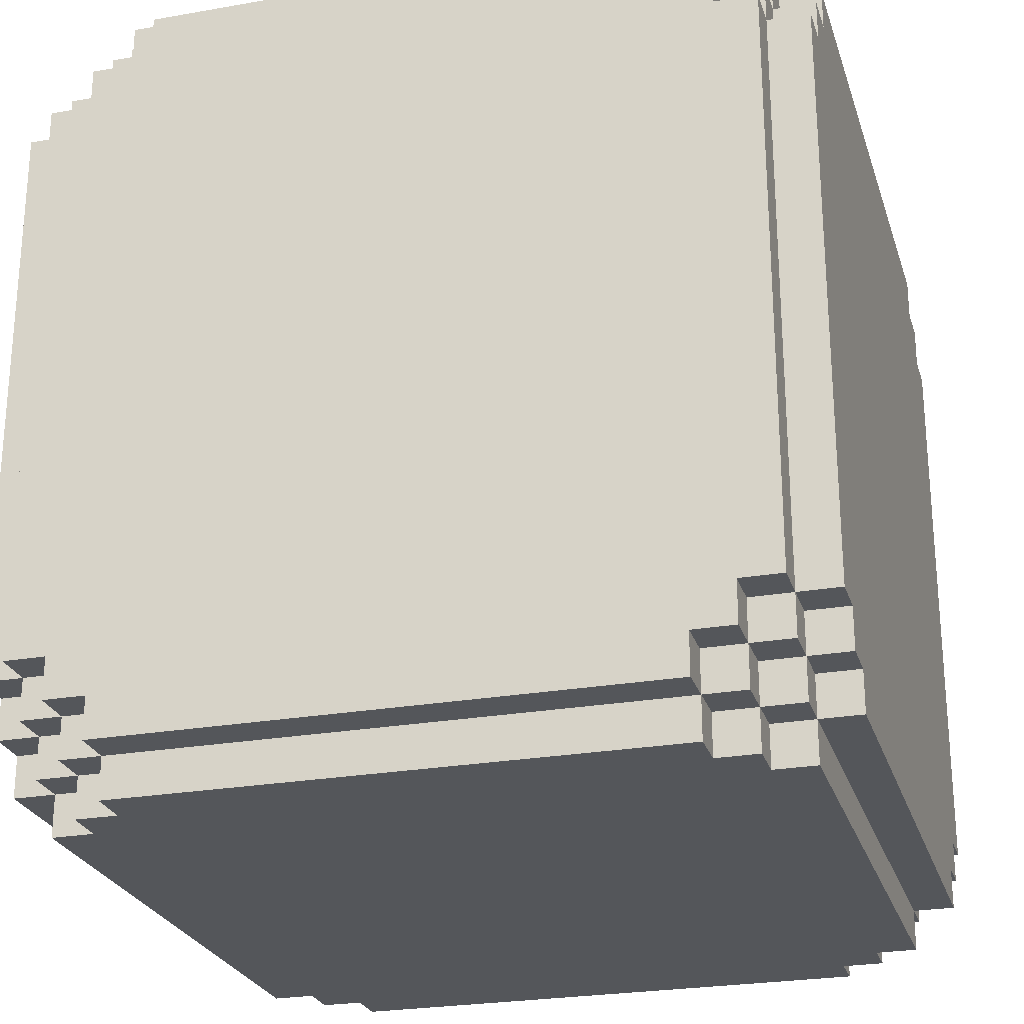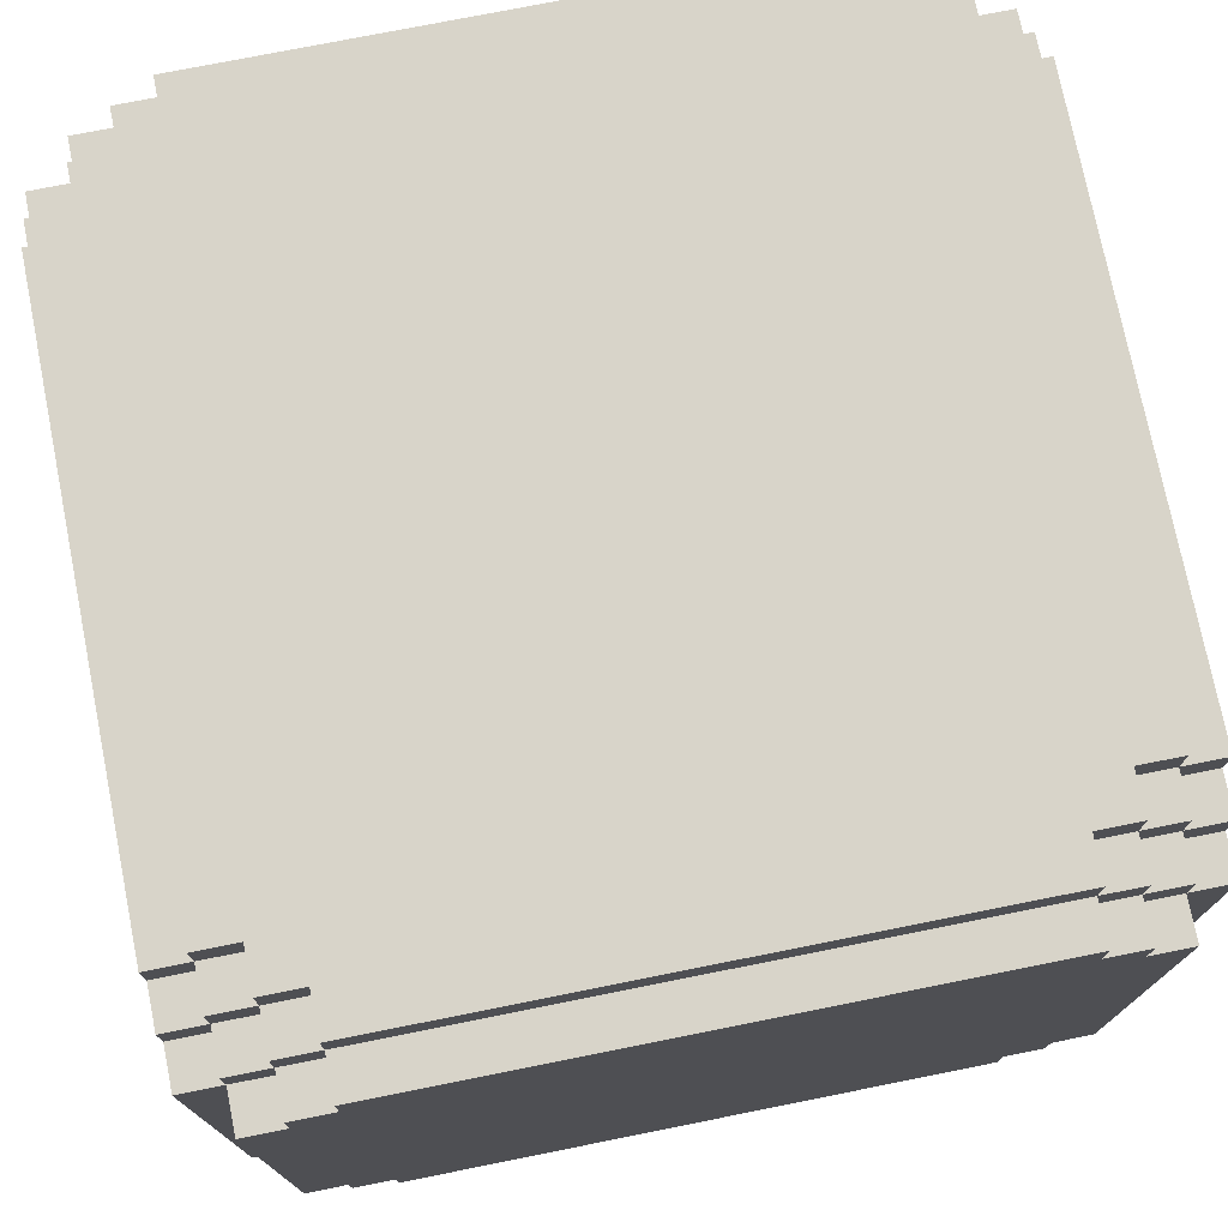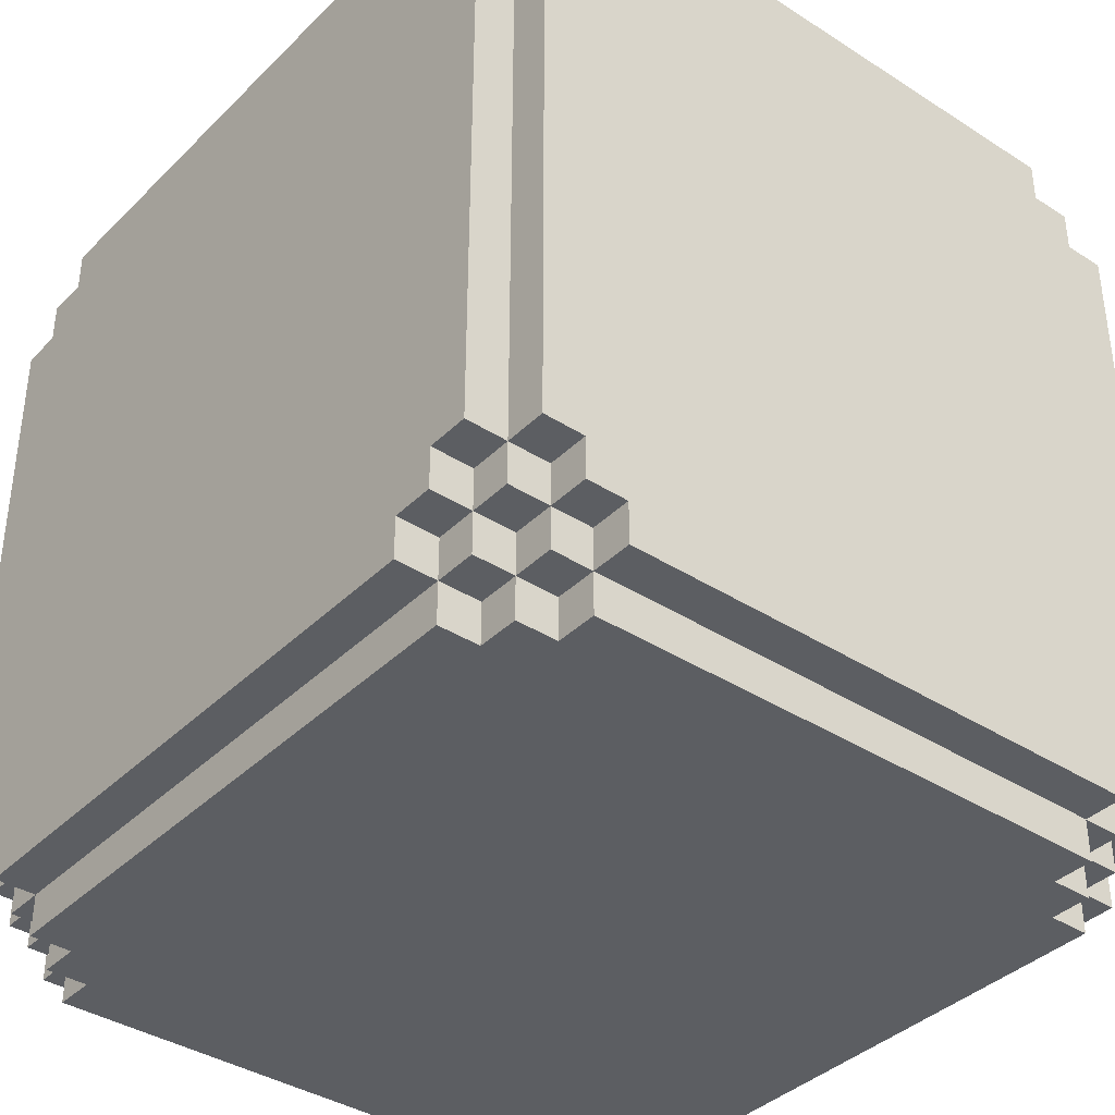
<metadata>
{"format":"obj","ext":"obj","renderer":"f3d","projection":"perspective","resolution":1024,"background":"white","views":[{"elev":-25.4,"azim":-74.1,"up":"+Z"},{"elev":75.2,"azim":168.7,"up":"+Y"},{"elev":-38.1,"azim":-129.2,"up":"+Z"}]}
</metadata>
<code>
g female_mecha_shoulder
v -10 1 7
v -10 1 -7
v -10 2 8
v -10 2 7
v -10 2 -7
v -10 2 -8
v -10 3 9
v -10 3 8
v -10 3 -8
v -10 3 -9
v -10 16 9
v -10 16 8
v -10 16 -8
v -10 16 -9
v -10 17 8
v -10 17 7
v -10 17 -7
v -10 17 -8
v -10 18 7
v -10 18 -7
v -9 0 7
v -9 0 -7
v -9 1 8
v -9 1 7
v -9 1 -7
v -9 1 -8
v -9 2 9
v -9 2 8
v -9 2 7
v -9 2 -7
v -9 2 -8
v -9 2 -9
v -9 3 10
v -9 3 9
v -9 3 8
v -9 3 -8
v -9 3 -9
v -9 3 -10
v -9 16 10
v -9 16 9
v -9 16 8
v -9 16 -8
v -9 16 -9
v -9 16 -10
v -9 17 9
v -9 17 8
v -9 17 7
v -9 17 -7
v -9 17 -8
v -9 17 -9
v -9 18 8
v -9 18 7
v -9 18 -7
v -9 18 -8
v -9 19 7
v -9 19 -7
v -8 0 8
v -8 0 7
v -8 0 -7
v -8 0 -8
v -8 1 9
v -8 1 8
v -8 1 7
v -8 1 -7
v -8 1 -8
v -8 1 -9
v -8 2 10
v -8 2 9
v -8 2 8
v -8 2 -8
v -8 2 -9
v -8 2 -10
v -8 3 10
v -8 3 9
v -8 3 -9
v -8 3 -10
v -8 16 10
v -8 16 9
v -8 16 -9
v -8 16 -10
v -8 17 10
v -8 17 9
v -8 17 8
v -8 17 -8
v -8 17 -9
v -8 17 -10
v -8 18 9
v -8 18 8
v -8 18 7
v -8 18 -7
v -8 18 -8
v -8 18 -9
v -8 19 8
v -8 19 7
v -8 19 -7
v -8 19 -8
v -7 0 9
v -7 0 8
v -7 0 -8
v -7 0 -9
v -7 1 10
v -7 1 9
v -7 1 8
v -7 1 -8
v -7 1 -9
v -7 1 -10
v -7 2 10
v -7 2 9
v -7 2 -9
v -7 2 -10
v -7 17 10
v -7 17 9
v -7 17 -9
v -7 17 -10
v -7 18 10
v -7 18 9
v -7 18 8
v -7 18 -8
v -7 18 -9
v -7 18 -10
v -7 19 9
v -7 19 8
v -7 19 -8
v -7 19 -9
v 7 0 9
v 7 0 8
v 7 0 -8
v 7 0 -9
v 7 1 10
v 7 1 9
v 7 1 8
v 7 1 -8
v 7 1 -9
v 7 1 -10
v 7 2 10
v 7 2 9
v 7 2 -9
v 7 2 -10
v 7 17 10
v 7 17 9
v 7 17 -9
v 7 17 -10
v 7 18 10
v 7 18 9
v 7 18 8
v 7 18 -8
v 7 18 -9
v 7 18 -10
v 7 19 9
v 7 19 8
v 7 19 -8
v 7 19 -9
v 8 0 8
v 8 0 7
v 8 0 -7
v 8 0 -8
v 8 1 9
v 8 1 8
v 8 1 7
v 8 1 -7
v 8 1 -8
v 8 1 -9
v 8 2 10
v 8 2 9
v 8 2 8
v 8 2 -8
v 8 2 -9
v 8 2 -10
v 8 3 10
v 8 3 9
v 8 3 -9
v 8 3 -10
v 8 16 10
v 8 16 9
v 8 16 -9
v 8 16 -10
v 8 17 10
v 8 17 9
v 8 17 8
v 8 17 -8
v 8 17 -9
v 8 17 -10
v 8 18 9
v 8 18 8
v 8 18 7
v 8 18 -7
v 8 18 -8
v 8 18 -9
v 8 19 8
v 8 19 7
v 8 19 -7
v 8 19 -8
v 9 0 7
v 9 0 -7
v 9 1 8
v 9 1 7
v 9 1 -7
v 9 1 -8
v 9 2 9
v 9 2 8
v 9 2 7
v 9 2 -7
v 9 2 -8
v 9 2 -9
v 9 3 10
v 9 3 9
v 9 3 8
v 9 3 -8
v 9 3 -9
v 9 3 -10
v 9 16 10
v 9 16 9
v 9 16 8
v 9 16 -8
v 9 16 -9
v 9 16 -10
v 9 17 9
v 9 17 8
v 9 17 7
v 9 17 -7
v 9 17 -8
v 9 17 -9
v 9 18 8
v 9 18 7
v 9 18 -7
v 9 18 -8
v 9 19 7
v 9 19 -7
v 10 1 7
v 10 1 -7
v 10 2 8
v 10 2 7
v 10 2 -7
v 10 2 -8
v 10 3 9
v 10 3 8
v 10 3 -8
v 10 3 -9
v 10 16 9
v 10 16 8
v 10 16 -8
v 10 16 -9
v 10 17 8
v 10 17 7
v 10 17 -7
v 10 17 -8
v 10 18 7
v 10 18 -7
v -9 3 10
v -9 16 10
v -8 2 10
v -8 3 10
v -8 16 10
v -8 17 10
v -7 1 10
v -7 2 10
v -7 17 10
v -7 18 10
v 7 1 10
v 7 2 10
v 7 17 10
v 7 18 10
v 8 2 10
v 8 3 10
v 8 16 10
v 8 17 10
v 9 3 10
v 9 16 10
v -10 3 9
v -10 16 9
v -9 2 9
v -9 3 9
v -9 16 9
v -9 17 9
v -8 1 9
v -8 2 9
v -8 3 9
v -8 16 9
v -8 17 9
v -8 18 9
v -7 0 9
v -7 1 9
v -7 2 9
v -7 17 9
v -7 18 9
v -7 19 9
v 7 0 9
v 7 1 9
v 7 2 9
v 7 17 9
v 7 18 9
v 7 19 9
v 8 1 9
v 8 2 9
v 8 3 9
v 8 16 9
v 8 17 9
v 8 18 9
v 9 2 9
v 9 3 9
v 9 16 9
v 9 17 9
v 10 3 9
v 10 16 9
v -10 2 8
v -10 3 8
v -10 16 8
v -10 17 8
v -9 1 8
v -9 2 8
v -9 3 8
v -9 16 8
v -9 17 8
v -9 18 8
v -8 0 8
v -8 1 8
v -8 2 8
v -8 17 8
v -8 18 8
v -8 19 8
v -7 0 8
v -7 1 8
v -7 18 8
v -7 19 8
v 7 0 8
v 7 1 8
v 7 18 8
v 7 19 8
v 8 0 8
v 8 1 8
v 8 2 8
v 8 17 8
v 8 18 8
v 8 19 8
v 9 1 8
v 9 2 8
v 9 3 8
v 9 16 8
v 9 17 8
v 9 18 8
v 10 2 8
v 10 3 8
v 10 16 8
v 10 17 8
v -10 1 7
v -10 2 7
v -10 17 7
v -10 18 7
v -9 0 7
v -9 1 7
v -9 2 7
v -9 17 7
v -9 18 7
v -9 19 7
v -8 0 7
v -8 1 7
v -8 18 7
v -8 19 7
v 8 0 7
v 8 1 7
v 8 18 7
v 8 19 7
v 9 0 7
v 9 1 7
v 9 2 7
v 9 17 7
v 9 18 7
v 9 19 7
v 10 1 7
v 10 2 7
v 10 17 7
v 10 18 7
v -10 1 -7
v -10 2 -7
v -10 17 -7
v -10 18 -7
v -9 0 -7
v -9 1 -7
v -9 2 -7
v -9 17 -7
v -9 18 -7
v -9 19 -7
v -8 0 -7
v -8 1 -7
v -8 18 -7
v -8 19 -7
v 8 0 -7
v 8 1 -7
v 8 18 -7
v 8 19 -7
v 9 0 -7
v 9 1 -7
v 9 2 -7
v 9 17 -7
v 9 18 -7
v 9 19 -7
v 10 1 -7
v 10 2 -7
v 10 17 -7
v 10 18 -7
v -10 2 -8
v -10 3 -8
v -10 16 -8
v -10 17 -8
v -9 1 -8
v -9 2 -8
v -9 3 -8
v -9 16 -8
v -9 17 -8
v -9 18 -8
v -8 0 -8
v -8 1 -8
v -8 2 -8
v -8 17 -8
v -8 18 -8
v -8 19 -8
v -7 0 -8
v -7 1 -8
v -7 18 -8
v -7 19 -8
v 7 0 -8
v 7 1 -8
v 7 18 -8
v 7 19 -8
v 8 0 -8
v 8 1 -8
v 8 2 -8
v 8 17 -8
v 8 18 -8
v 8 19 -8
v 9 1 -8
v 9 2 -8
v 9 3 -8
v 9 16 -8
v 9 17 -8
v 9 18 -8
v 10 2 -8
v 10 3 -8
v 10 16 -8
v 10 17 -8
v -10 3 -9
v -10 16 -9
v -9 2 -9
v -9 3 -9
v -9 16 -9
v -9 17 -9
v -8 1 -9
v -8 2 -9
v -8 3 -9
v -8 16 -9
v -8 17 -9
v -8 18 -9
v -7 0 -9
v -7 1 -9
v -7 2 -9
v -7 17 -9
v -7 18 -9
v -7 19 -9
v 7 0 -9
v 7 1 -9
v 7 2 -9
v 7 17 -9
v 7 18 -9
v 7 19 -9
v 8 1 -9
v 8 2 -9
v 8 3 -9
v 8 16 -9
v 8 17 -9
v 8 18 -9
v 9 2 -9
v 9 3 -9
v 9 16 -9
v 9 17 -9
v 10 3 -9
v 10 16 -9
v -9 3 -10
v -9 16 -10
v -8 2 -10
v -8 3 -10
v -8 16 -10
v -8 17 -10
v -7 1 -10
v -7 2 -10
v -7 17 -10
v -7 18 -10
v 7 1 -10
v 7 2 -10
v 7 17 -10
v 7 18 -10
v 8 2 -10
v 8 3 -10
v 8 16 -10
v 8 17 -10
v 9 3 -10
v 9 16 -10
v -7 0 9
v 7 0 9
v -8 0 8
v -7 0 8
v 7 0 8
v 8 0 8
v -9 0 7
v -8 0 7
v 8 0 7
v 9 0 7
v -9 0 -7
v -8 0 -7
v 8 0 -7
v 9 0 -7
v -8 0 -8
v -7 0 -8
v 7 0 -8
v 8 0 -8
v -7 0 -9
v 7 0 -9
v -7 1 10
v 7 1 10
v -8 1 9
v -7 1 9
v 7 1 9
v 8 1 9
v -9 1 8
v -8 1 8
v -7 1 8
v 7 1 8
v 8 1 8
v 9 1 8
v -10 1 7
v -9 1 7
v -8 1 7
v 8 1 7
v 9 1 7
v 10 1 7
v -10 1 -7
v -9 1 -7
v -8 1 -7
v 8 1 -7
v 9 1 -7
v 10 1 -7
v -9 1 -8
v -8 1 -8
v -7 1 -8
v 7 1 -8
v 8 1 -8
v 9 1 -8
v -8 1 -9
v -7 1 -9
v 7 1 -9
v 8 1 -9
v -7 1 -10
v 7 1 -10
v -8 2 10
v -7 2 10
v 7 2 10
v 8 2 10
v -9 2 9
v -8 2 9
v -7 2 9
v 7 2 9
v 8 2 9
v 9 2 9
v -10 2 8
v -9 2 8
v -8 2 8
v 8 2 8
v 9 2 8
v 10 2 8
v -10 2 7
v -9 2 7
v 9 2 7
v 10 2 7
v -10 2 -7
v -9 2 -7
v 9 2 -7
v 10 2 -7
v -10 2 -8
v -9 2 -8
v -8 2 -8
v 8 2 -8
v 9 2 -8
v 10 2 -8
v -9 2 -9
v -8 2 -9
v -7 2 -9
v 7 2 -9
v 8 2 -9
v 9 2 -9
v -8 2 -10
v -7 2 -10
v 7 2 -10
v 8 2 -10
v -9 3 10
v -8 3 10
v 8 3 10
v 9 3 10
v -10 3 9
v -9 3 9
v -8 3 9
v 8 3 9
v 9 3 9
v 10 3 9
v -10 3 8
v -9 3 8
v 9 3 8
v 10 3 8
v -10 3 -8
v -9 3 -8
v 9 3 -8
v 10 3 -8
v -10 3 -9
v -9 3 -9
v -8 3 -9
v 8 3 -9
v 9 3 -9
v 10 3 -9
v -9 3 -10
v -8 3 -10
v 8 3 -10
v 9 3 -10
v -9 16 10
v -8 16 10
v 8 16 10
v 9 16 10
v -10 16 9
v -9 16 9
v -8 16 9
v 8 16 9
v 9 16 9
v 10 16 9
v -10 16 8
v -9 16 8
v 9 16 8
v 10 16 8
v -10 16 -8
v -9 16 -8
v 9 16 -8
v 10 16 -8
v -10 16 -9
v -9 16 -9
v -8 16 -9
v 8 16 -9
v 9 16 -9
v 10 16 -9
v -9 16 -10
v -8 16 -10
v 8 16 -10
v 9 16 -10
v -8 17 10
v -7 17 10
v 7 17 10
v 8 17 10
v -9 17 9
v -8 17 9
v -7 17 9
v 7 17 9
v 8 17 9
v 9 17 9
v -10 17 8
v -9 17 8
v -8 17 8
v 8 17 8
v 9 17 8
v 10 17 8
v -10 17 7
v -9 17 7
v 9 17 7
v 10 17 7
v -10 17 -7
v -9 17 -7
v 9 17 -7
v 10 17 -7
v -10 17 -8
v -9 17 -8
v -8 17 -8
v 8 17 -8
v 9 17 -8
v 10 17 -8
v -9 17 -9
v -8 17 -9
v -7 17 -9
v 7 17 -9
v 8 17 -9
v 9 17 -9
v -8 17 -10
v -7 17 -10
v 7 17 -10
v 8 17 -10
v -7 18 10
v 7 18 10
v -8 18 9
v -7 18 9
v 7 18 9
v 8 18 9
v -9 18 8
v -8 18 8
v -7 18 8
v 7 18 8
v 8 18 8
v 9 18 8
v -10 18 7
v -9 18 7
v -8 18 7
v 8 18 7
v 9 18 7
v 10 18 7
v -10 18 -7
v -9 18 -7
v -8 18 -7
v 8 18 -7
v 9 18 -7
v 10 18 -7
v -9 18 -8
v -8 18 -8
v -7 18 -8
v 7 18 -8
v 8 18 -8
v 9 18 -8
v -8 18 -9
v -7 18 -9
v 7 18 -9
v 8 18 -9
v -7 18 -10
v 7 18 -10
v -7 19 9
v 7 19 9
v -8 19 8
v -7 19 8
v 7 19 8
v 8 19 8
v -9 19 7
v -8 19 7
v 8 19 7
v 9 19 7
v -9 19 -7
v -8 19 -7
v 8 19 -7
v 9 19 -7
v -8 19 -8
v -7 19 -8
v 7 19 -8
v 8 19 -8
v -7 19 -9
v 7 19 -9
f 4 2 1
f 5 2 4
f 8 4 3
f 8 6 5
f 8 5 4
f 9 6 8
f 11 8 7
f 11 10 9
f 11 9 8
f 12 10 11
f 13 10 12
f 14 10 13
f 15 13 12
f 16 13 15
f 17 13 16
f 18 13 17
f 19 17 16
f 20 17 19
f 24 22 21
f 25 22 24
f 28 24 23
f 29 24 28
f 30 26 25
f 31 26 30
f 34 28 27
f 35 28 34
f 36 32 31
f 37 32 36
f 39 34 33
f 40 34 39
f 43 38 37
f 44 38 43
f 45 41 40
f 46 41 45
f 49 43 42
f 50 43 49
f 51 47 46
f 52 47 51
f 53 49 48
f 54 49 53
f 55 53 52
f 56 53 55
f 62 58 57
f 63 58 62
f 64 60 59
f 65 60 64
f 68 62 61
f 69 62 68
f 70 66 65
f 71 66 70
f 73 68 67
f 74 68 73
f 75 72 71
f 76 72 75
f 81 78 77
f 82 78 81
f 85 80 79
f 86 80 85
f 87 83 82
f 88 83 87
f 91 85 84
f 92 85 91
f 93 89 88
f 94 89 93
f 95 91 90
f 96 91 95
f 102 98 97
f 103 98 102
f 104 100 99
f 105 100 104
f 107 102 101
f 108 102 107
f 109 106 105
f 110 106 109
f 115 112 111
f 116 112 115
f 119 114 113
f 120 114 119
f 121 117 116
f 122 117 121
f 123 119 118
f 124 119 123
f 125 126 130
f 130 126 131
f 127 128 132
f 132 128 133
f 129 130 135
f 135 130 136
f 133 134 137
f 137 134 138
f 139 140 143
f 143 140 144
f 141 142 147
f 147 142 148
f 144 145 149
f 149 145 150
f 146 147 151
f 151 147 152
f 153 154 158
f 158 154 159
f 155 156 160
f 160 156 161
f 157 158 164
f 164 158 165
f 161 162 166
f 166 162 167
f 163 164 169
f 169 164 170
f 167 168 171
f 171 168 172
f 173 174 177
f 177 174 178
f 175 176 181
f 181 176 182
f 178 179 183
f 183 179 184
f 180 181 187
f 187 181 188
f 184 185 189
f 189 185 190
f 186 187 191
f 191 187 192
f 193 194 196
f 196 194 197
f 195 196 200
f 200 196 201
f 197 198 202
f 202 198 203
f 199 200 206
f 206 200 207
f 203 204 208
f 208 204 209
f 205 206 211
f 211 206 212
f 209 210 215
f 215 210 216
f 212 213 217
f 217 213 218
f 214 215 221
f 221 215 222
f 218 219 223
f 223 219 224
f 220 221 225
f 225 221 226
f 224 225 227
f 227 225 228
f 229 230 232
f 232 230 233
f 231 232 236
f 233 234 236
f 232 233 236
f 236 234 237
f 235 236 239
f 237 238 239
f 236 237 239
f 239 238 240
f 240 238 241
f 241 238 242
f 240 241 243
f 243 241 244
f 244 241 245
f 245 241 246
f 244 245 247
f 247 245 248
f 252 250 249
f 253 250 252
f 256 252 251
f 256 254 253
f 256 253 252
f 257 254 256
f 259 256 255
f 259 258 257
f 259 257 256
f 260 258 259
f 261 258 260
f 262 258 261
f 263 261 260
f 264 261 263
f 265 261 264
f 266 261 265
f 267 265 264
f 268 265 267
f 272 270 269
f 273 270 272
f 276 272 271
f 277 272 276
f 278 274 273
f 279 274 278
f 282 276 275
f 283 276 282
f 284 280 279
f 285 280 284
f 287 282 281
f 288 282 287
f 291 286 285
f 292 286 291
f 293 289 288
f 294 289 293
f 297 291 290
f 298 291 297
f 299 295 294
f 300 295 299
f 301 297 296
f 302 297 301
f 303 301 300
f 304 301 303
f 310 306 305
f 311 306 310
f 312 308 307
f 313 308 312
f 316 310 309
f 317 310 316
f 318 314 313
f 319 314 318
f 321 316 315
f 322 316 321
f 323 320 319
f 324 320 323
f 329 326 325
f 330 326 329
f 333 328 327
f 334 328 333
f 335 331 330
f 336 331 335
f 339 333 332
f 340 333 339
f 341 337 336
f 342 337 341
f 343 339 338
f 344 339 343
f 350 346 345
f 351 346 350
f 352 348 347
f 353 348 352
f 355 350 349
f 356 350 355
f 357 354 353
f 358 354 357
f 363 360 359
f 364 360 363
f 367 362 361
f 368 362 367
f 369 365 364
f 370 365 369
f 371 367 366
f 372 367 371
f 373 374 378
f 378 374 379
f 375 376 380
f 380 376 381
f 377 378 383
f 383 378 384
f 381 382 385
f 385 382 386
f 387 388 391
f 391 388 392
f 389 390 395
f 395 390 396
f 392 393 397
f 397 393 398
f 394 395 399
f 399 395 400
f 401 402 406
f 406 402 407
f 403 404 408
f 408 404 409
f 405 406 412
f 412 406 413
f 409 410 414
f 414 410 415
f 411 412 417
f 417 412 418
f 415 416 419
f 419 416 420
f 421 422 425
f 425 422 426
f 423 424 429
f 429 424 430
f 426 427 431
f 431 427 432
f 428 429 435
f 435 429 436
f 432 433 437
f 437 433 438
f 434 435 439
f 439 435 440
f 441 442 444
f 444 442 445
f 443 444 448
f 448 444 449
f 445 446 450
f 450 446 451
f 447 448 454
f 454 448 455
f 451 452 456
f 456 452 457
f 453 454 459
f 459 454 460
f 457 458 463
f 463 458 464
f 460 461 465
f 465 461 466
f 462 463 469
f 469 463 470
f 466 467 471
f 471 467 472
f 468 469 473
f 473 469 474
f 472 473 475
f 475 473 476
f 477 478 480
f 480 478 481
f 479 480 484
f 481 482 484
f 480 481 484
f 484 482 485
f 483 484 487
f 485 486 487
f 484 485 487
f 487 486 488
f 488 486 489
f 489 486 490
f 488 489 491
f 491 489 492
f 492 489 493
f 493 489 494
f 492 493 495
f 495 493 496
f 500 498 497
f 501 498 500
f 504 500 499
f 504 502 501
f 504 501 500
f 505 502 504
f 507 504 503
f 507 506 505
f 507 505 504
f 508 506 507
f 509 506 508
f 510 506 509
f 511 509 508
f 512 509 511
f 513 509 512
f 514 509 513
f 515 513 512
f 516 513 515
f 520 518 517
f 521 518 520
f 524 520 519
f 525 520 524
f 526 522 521
f 527 522 526
f 530 524 523
f 531 524 530
f 532 528 527
f 533 528 532
f 535 530 529
f 536 530 535
f 539 534 533
f 540 534 539
f 541 537 536
f 542 537 541
f 545 539 538
f 546 539 545
f 547 543 542
f 548 543 547
f 549 545 544
f 550 545 549
f 551 549 548
f 552 549 551
f 558 554 553
f 559 554 558
f 560 556 555
f 561 556 560
f 564 558 557
f 565 558 564
f 566 562 561
f 567 562 566
f 569 564 563
f 570 564 569
f 571 568 567
f 572 568 571
f 577 574 573
f 578 574 577
f 581 576 575
f 582 576 581
f 583 579 578
f 584 579 583
f 587 581 580
f 588 581 587
f 589 585 584
f 590 585 589
f 591 587 586
f 592 587 591
f 598 594 593
f 599 594 598
f 600 596 595
f 601 596 600
f 603 598 597
f 604 598 603
f 605 602 601
f 606 602 605
f 611 608 607
f 612 608 611
f 615 610 609
f 616 610 615
f 617 613 612
f 618 613 617
f 619 615 614
f 620 615 619
f 621 622 626
f 626 622 627
f 623 624 628
f 628 624 629
f 625 626 631
f 631 626 632
f 629 630 633
f 633 630 634
f 635 636 639
f 639 636 640
f 637 638 643
f 643 638 644
f 640 641 645
f 645 641 646
f 642 643 647
f 647 643 648
f 649 650 654
f 654 650 655
f 651 652 656
f 656 652 657
f 653 654 660
f 660 654 661
f 657 658 662
f 662 658 663
f 659 660 665
f 665 660 666
f 663 664 667
f 667 664 668
f 669 670 673
f 673 670 674
f 671 672 677
f 677 672 678
f 674 675 679
f 679 675 680
f 676 677 683
f 683 677 684
f 680 681 685
f 685 681 686
f 682 683 687
f 687 683 688
f 689 690 692
f 692 690 693
f 691 692 696
f 696 692 697
f 693 694 698
f 698 694 699
f 695 696 702
f 702 696 703
f 699 700 704
f 704 700 705
f 701 702 707
f 707 702 708
f 705 706 711
f 711 706 712
f 708 709 713
f 713 709 714
f 710 711 717
f 717 711 718
f 714 715 719
f 719 715 720
f 716 717 721
f 721 717 722
f 720 721 723
f 723 721 724
f 725 726 728
f 728 726 729
f 727 728 732
f 729 730 732
f 728 729 732
f 732 730 733
f 731 732 735
f 733 734 735
f 732 733 735
f 735 734 736
f 736 734 737
f 737 734 738
f 736 737 739
f 739 737 740
f 740 737 741
f 741 737 742
f 740 741 743
f 743 741 744

</code>
